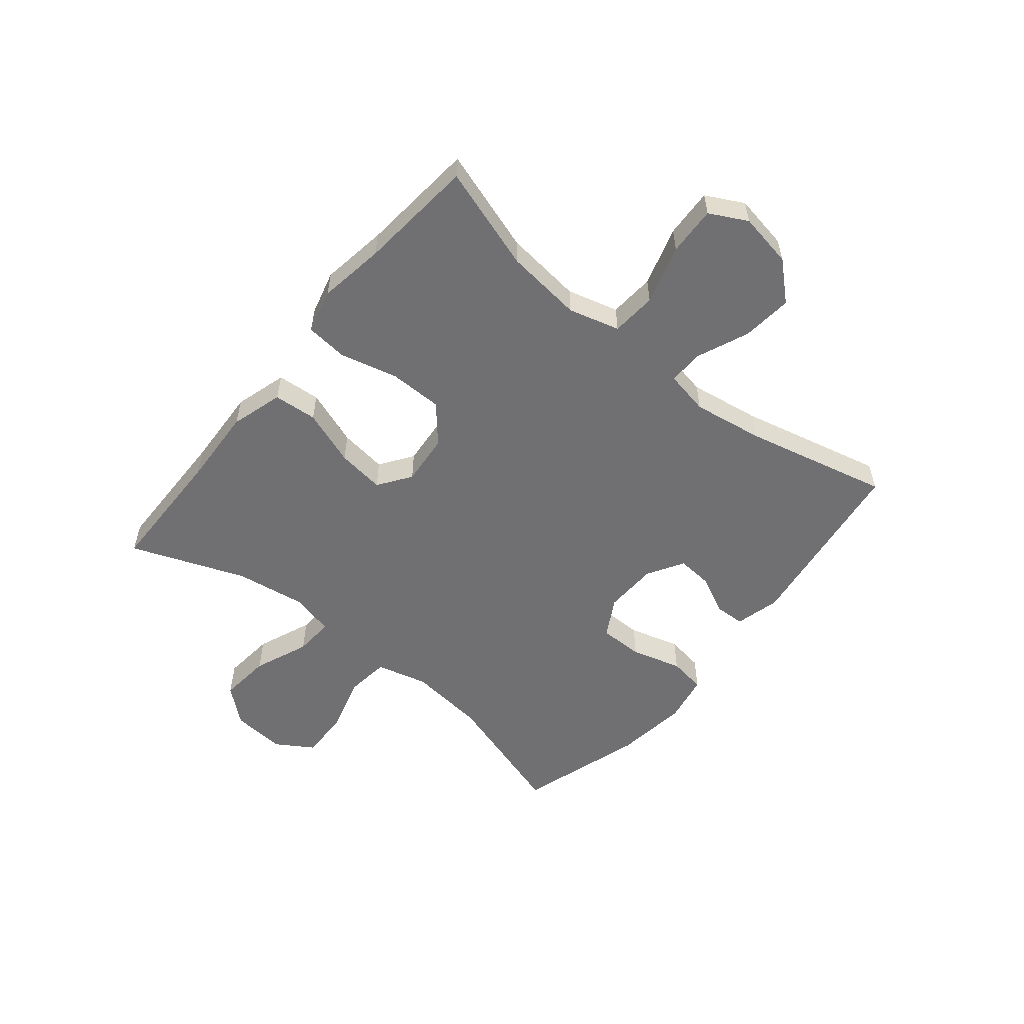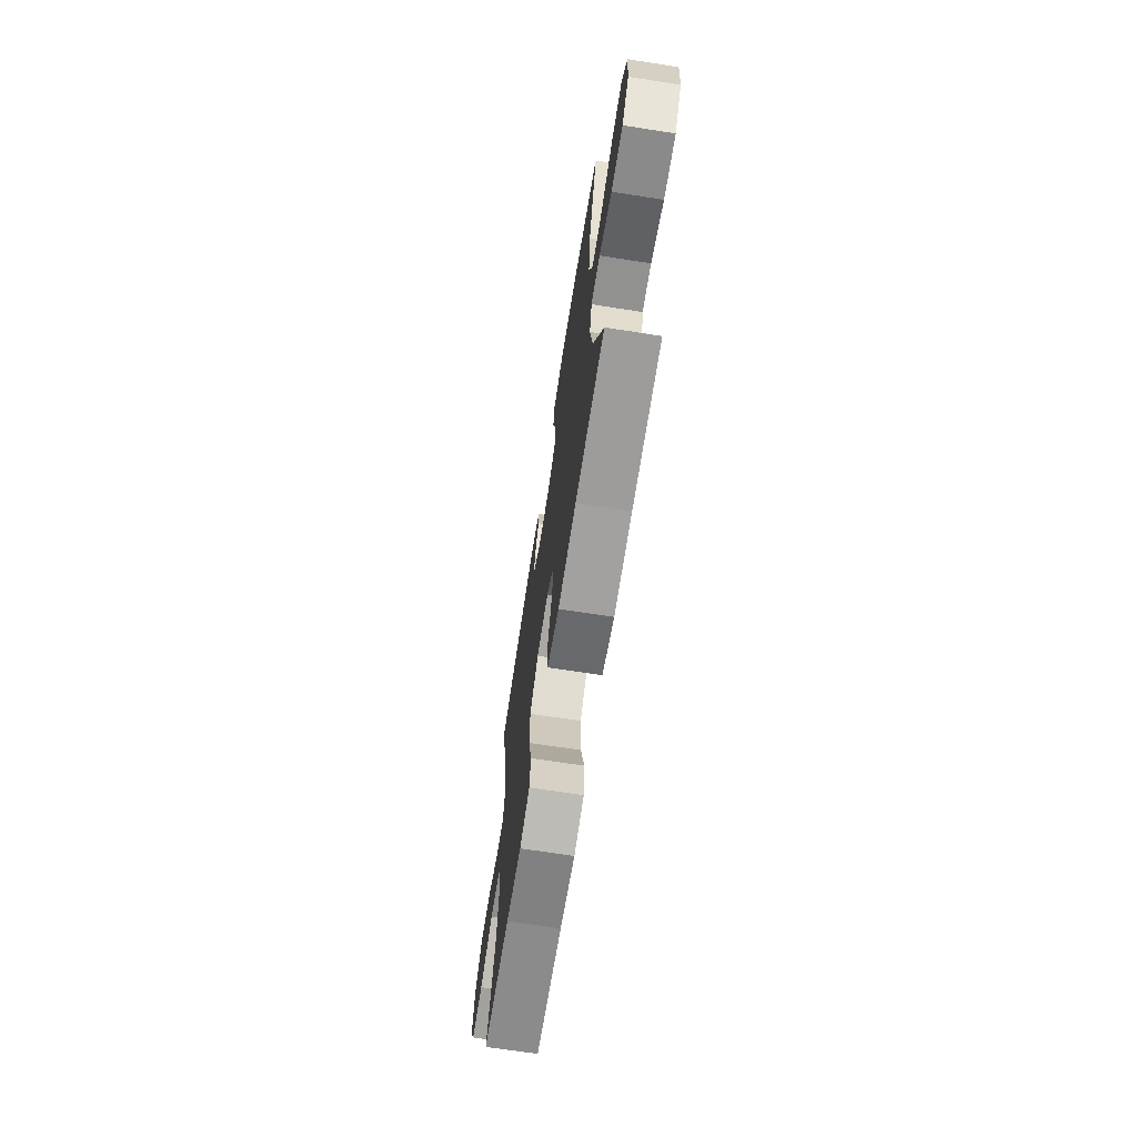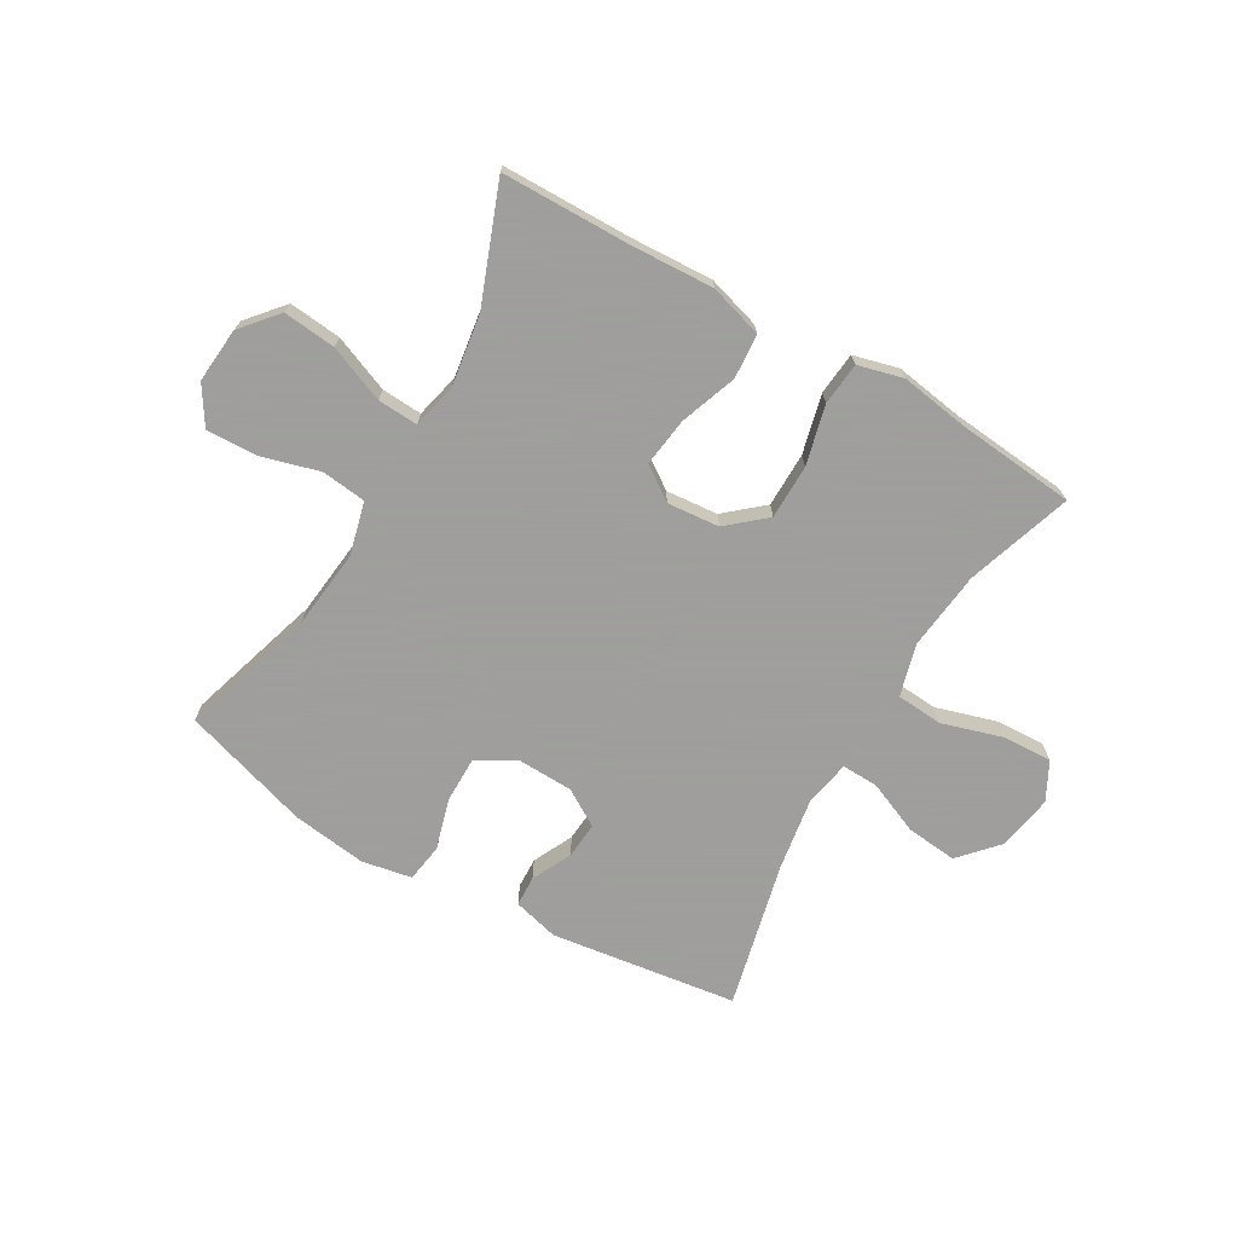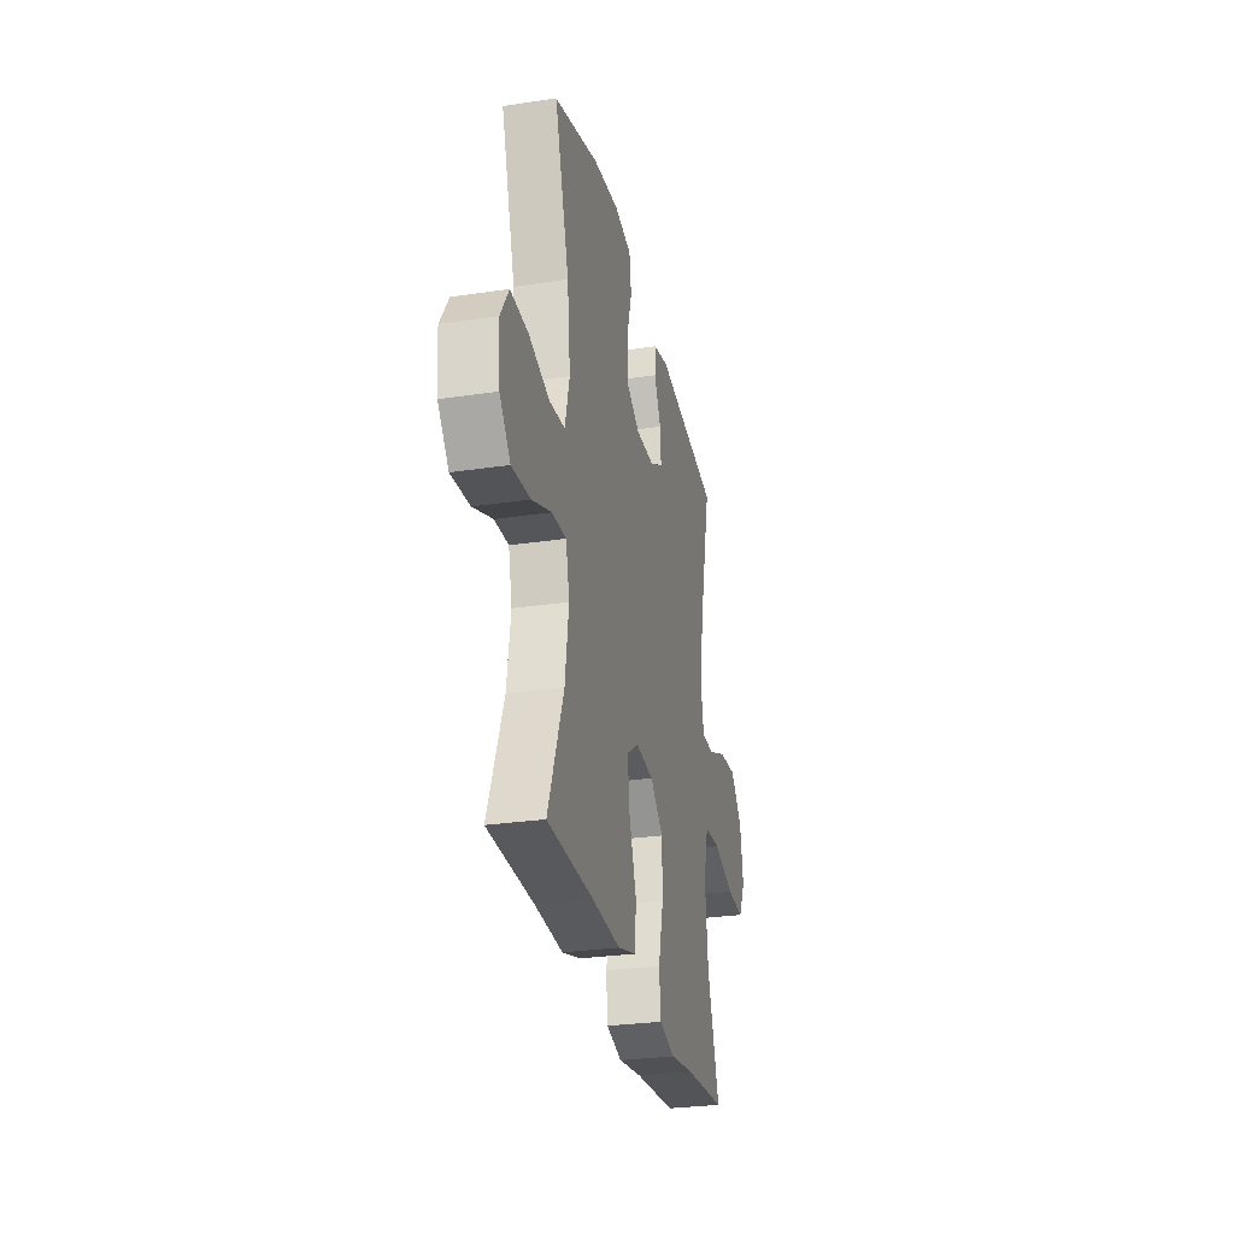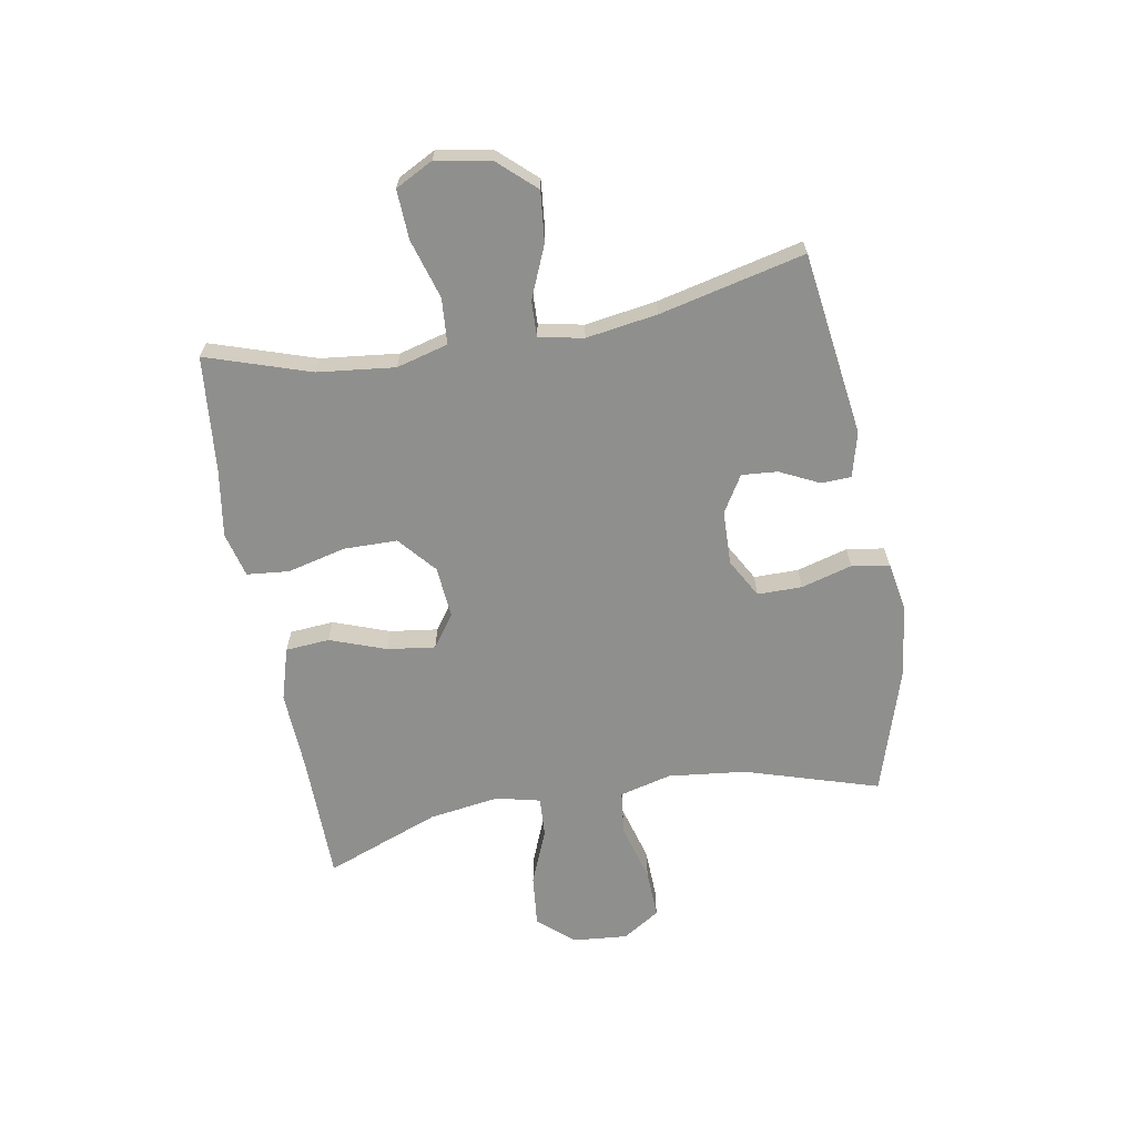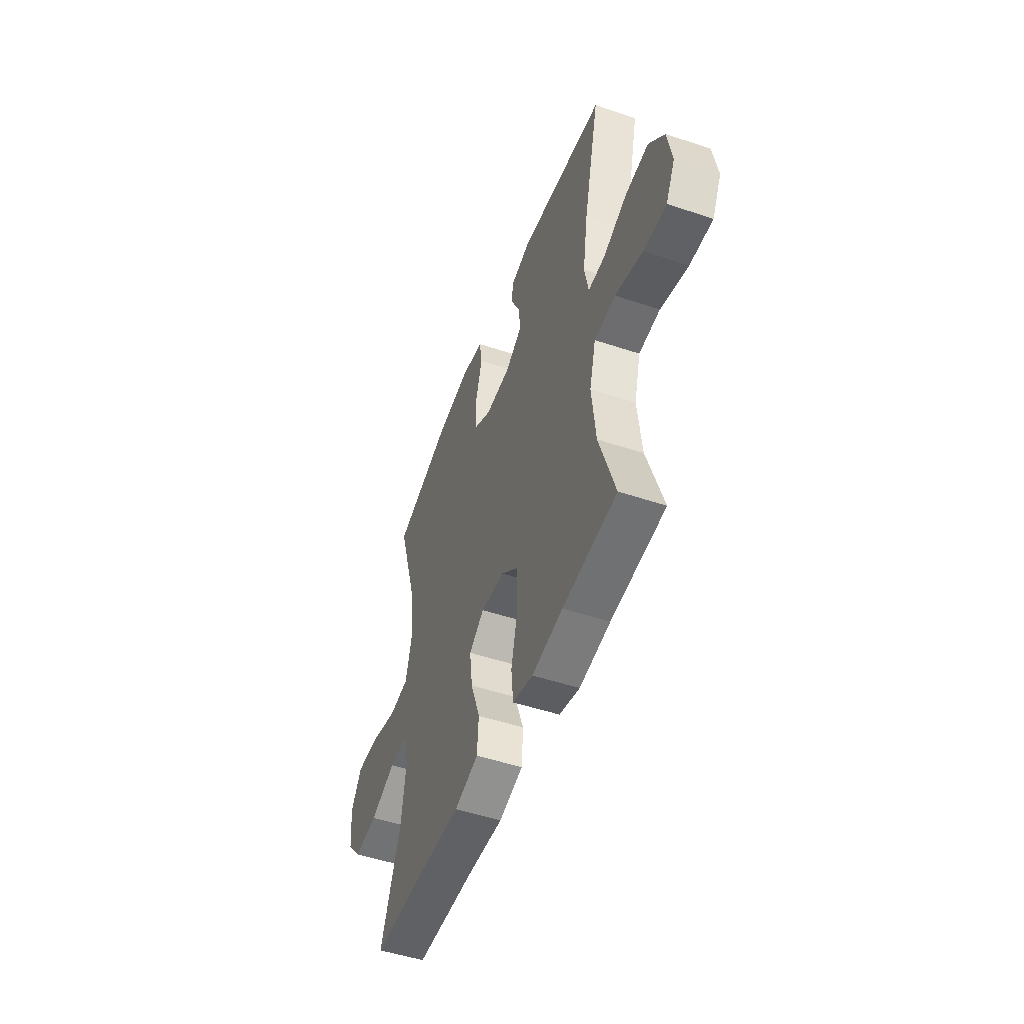
<metadata>
{"format":"obj","ext":"obj","renderer":"f3d","projection":"perspective","resolution":1024,"background":"white","views":[{"elev":-55.0,"azim":-129.2,"up":"+Y"},{"elev":-69.3,"azim":81.2,"up":"+Z"},{"elev":-71.1,"azim":149.9,"up":"+Y"},{"elev":-28.6,"azim":102.7,"up":"+Z"},{"elev":-65.3,"azim":-80.0,"up":"+Y"},{"elev":-49.9,"azim":-110.2,"up":"+Z"}]}
</metadata>
<code>
v 0.5 0.07 0.5
v 0.429 0.07 0.269
v 0.414 0.07 0.134
v 0.437 0.07 0.044
v 0.513 0.07 0.035
v 0.613 0.07 0.063
v 0.699 0.07 0.066
v 0.74 0.07 0.001
v 0.732 0.07 -0.093
v 0.679 0.07 -0.155
v 0.589 0.07 -0.146
v 0.493 0.07 -0.107
v 0.424 0.07 -0.103
v 0.406 0.07 -0.179
v 0.424 0.07 -0.301
v 0.5 0.07 -0.5
v 0.277 0.07 -0.503
v 0.139 0.07 -0.51
v 0.048 0.07 -0.483
v 0.042 0.07 -0.407
v 0.077 0.07 -0.31
v 0.088 0.07 -0.227
v 0.031 0.07 -0.187
v -0.058 0.07 -0.195
v -0.122 0.07 -0.25
v -0.123 0.07 -0.343
v -0.098 0.07 -0.444
v -0.105 0.07 -0.517
v -0.182 0.07 -0.537
v -0.298 0.07 -0.519
v -0.5 0.07 -0.5
v -0.441 0.07 -0.32
v -0.426 0.07 -0.186
v -0.45 0.07 -0.097
v -0.529 0.07 -0.091
v -0.632 0.07 -0.122
v -0.717 0.07 -0.126
v -0.751 0.07 -0.061
v -0.734 0.07 0.034
v -0.676 0.07 0.098
v -0.589 0.07 0.089
v -0.499 0.07 0.051
v -0.437 0.07 0.049
v -0.422 0.07 0.126
v -0.441 0.07 0.249
v -0.5 0.07 0.5
v -0.182 0.07 0.544
v -0.104 0.07 0.524
v -0.102 0.07 0.472
v -0.135 0.07 0.404
v -0.14 0.07 0.342
v -0.077 0.07 0.304
v 0.017 0.07 0.301
v 0.084 0.07 0.339
v 0.084 0.07 0.416
v 0.059 0.07 0.504
v 0.069 0.07 0.569
v 0.154 0.07 0.585
v 0.282 0.07 0.568
v 0.5 0 0.5
v 0.429 0 0.269
v 0.414 0 0.134
v 0.437 0 0.044
v 0.513 0 0.035
v 0.613 0 0.063
v 0.699 0 0.066
v 0.74 0 0.001
v 0.732 0 -0.093
v 0.679 0 -0.155
v 0.589 0 -0.146
v 0.493 0 -0.107
v 0.424 0 -0.103
v 0.406 0 -0.179
v 0.424 0 -0.301
v 0.5 0 -0.5
v 0.277 0 -0.503
v 0.139 0 -0.51
v 0.048 0 -0.483
v 0.042 0 -0.407
v 0.077 0 -0.31
v 0.088 0 -0.227
v 0.031 0 -0.187
v -0.058 0 -0.195
v -0.122 0 -0.25
v -0.123 0 -0.343
v -0.098 0 -0.444
v -0.105 0 -0.517
v -0.182 0 -0.537
v -0.298 0 -0.519
v -0.5 0 -0.5
v -0.441 0 -0.32
v -0.426 0 -0.186
v -0.45 0 -0.097
v -0.529 0 -0.091
v -0.632 0 -0.122
v -0.717 0 -0.126
v -0.751 0 -0.061
v -0.734 0 0.034
v -0.676 0 0.098
v -0.589 0 0.089
v -0.499 0 0.051
v -0.437 0 0.049
v -0.422 0 0.126
v -0.441 0 0.249
v -0.5 0 0.5
v -0.182 0 0.544
v -0.104 0 0.524
v -0.102 0 0.472
v -0.135 0 0.404
v -0.14 0 0.342
v -0.077 0 0.304
v 0.017 0 0.301
v 0.084 0 0.339
v 0.084 0 0.416
v 0.059 0 0.504
v 0.069 0 0.569
v 0.154 0 0.585
v 0.282 0 0.568
f 58 59 1 2
f 55 56 57 58
f 54 55 58 2
f 53 54 2 3
f 52 53 3 4
f 47 48 49 50
f 45 46 47 50
f 44 45 50 51
f 43 44 51 52
f 39 40 41 42
f 39 42 43
f 38 39 43
f 35 36 37 38
f 34 35 38 43
f 33 34 43 52
f 30 31 32
f 26 27 28 29
f 25 26 29 30
f 18 19 20 21
f 17 18 21 22
f 15 16 17 22
f 14 15 22 23
f 9 10 11 12
f 9 12 13
f 8 9 13
f 5 6 7 8
f 4 5 8 13
f 25 30 32 33
f 24 25 33 52
f 23 24 52 4
f 4 13 14 23
f 61 60 118 117
f 117 116 115 114
f 61 117 114 113
f 62 61 113 112
f 63 62 112 111
f 109 108 107 106
f 109 106 105 104
f 110 109 104 103
f 111 110 103 102
f 101 100 99 98
f 102 101 98
f 102 98 97
f 97 96 95 94
f 102 97 94 93
f 111 102 93 92
f 91 90 89
f 88 87 86 85
f 89 88 85 84
f 80 79 78 77
f 81 80 77 76
f 81 76 75 74
f 82 81 74 73
f 71 70 69 68
f 72 71 68
f 72 68 67
f 67 66 65 64
f 72 67 64 63
f 92 91 89 84
f 111 92 84 83
f 63 111 83 82
f 82 73 72 63
f 1 60 61 2
f 2 61 62 3
f 3 62 63 4
f 4 63 64 5
f 5 64 65 6
f 6 65 66 7
f 7 66 67 8
f 8 67 68 9
f 9 68 69 10
f 10 69 70 11
f 11 70 71 12
f 12 71 72 13
f 13 72 73 14
f 14 73 74 15
f 15 74 75 16
f 16 75 76 17
f 17 76 77 18
f 18 77 78 19
f 19 78 79 20
f 20 79 80 21
f 21 80 81 22
f 22 81 82 23
f 23 82 83 24
f 24 83 84 25
f 25 84 85 26
f 26 85 86 27
f 27 86 87 28
f 28 87 88 29
f 29 88 89 30
f 30 89 90 31
f 31 90 91 32
f 32 91 92 33
f 33 92 93 34
f 34 93 94 35
f 35 94 95 36
f 36 95 96 37
f 37 96 97 38
f 38 97 98 39
f 39 98 99 40
f 40 99 100 41
f 41 100 101 42
f 42 101 102 43
f 43 102 103 44
f 44 103 104 45
f 45 104 105 46
f 46 105 106 47
f 47 106 107 48
f 48 107 108 49
f 49 108 109 50
f 50 109 110 51
f 51 110 111 52
f 52 111 112 53
f 53 112 113 54
f 54 113 114 55
f 55 114 115 56
f 56 115 116 57
f 57 116 117 58
f 58 117 118 59
f 59 118 60 1

</code>
